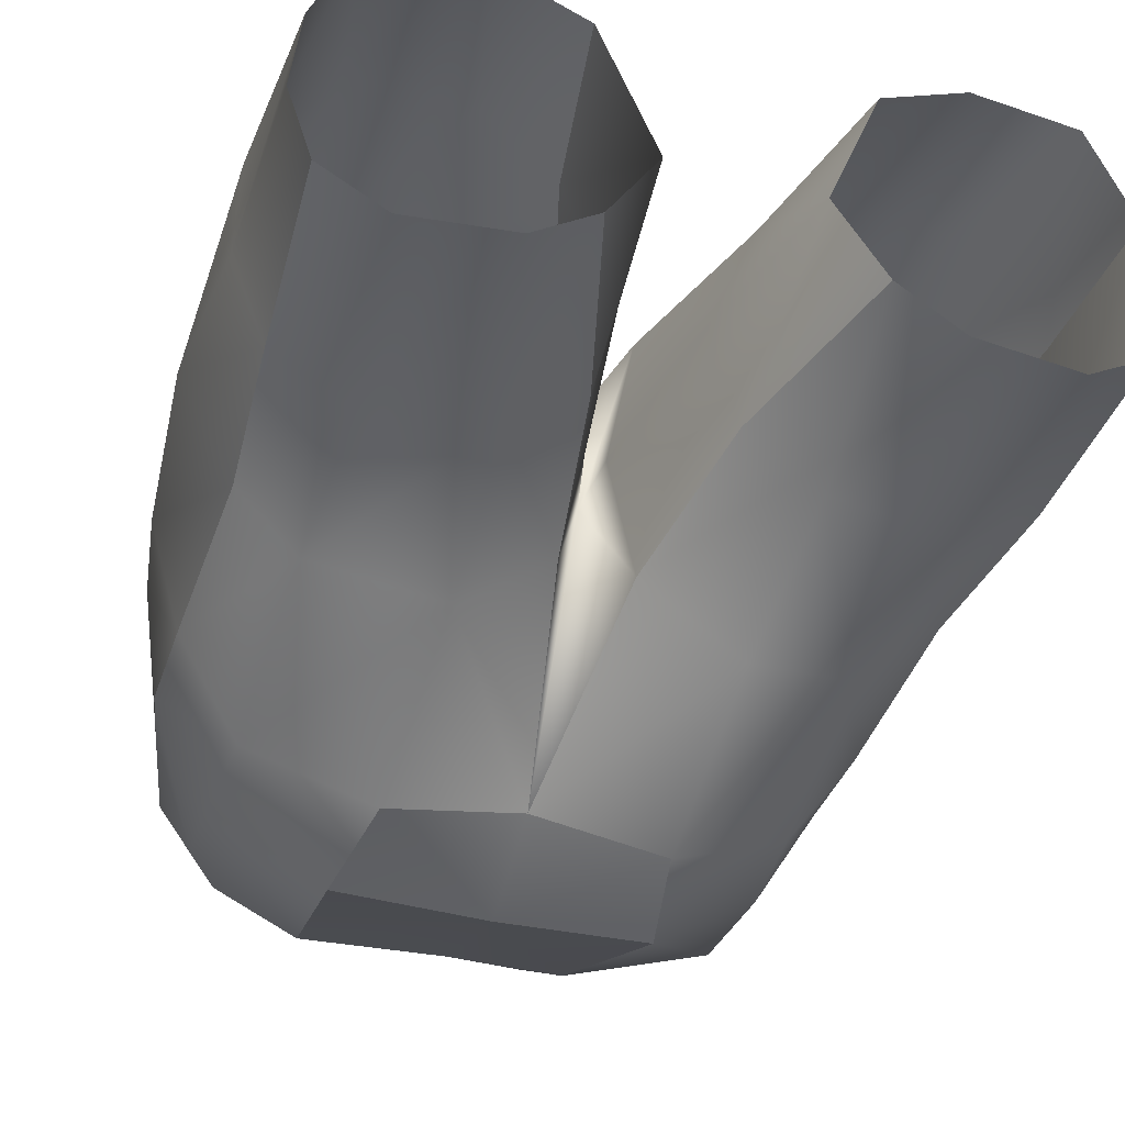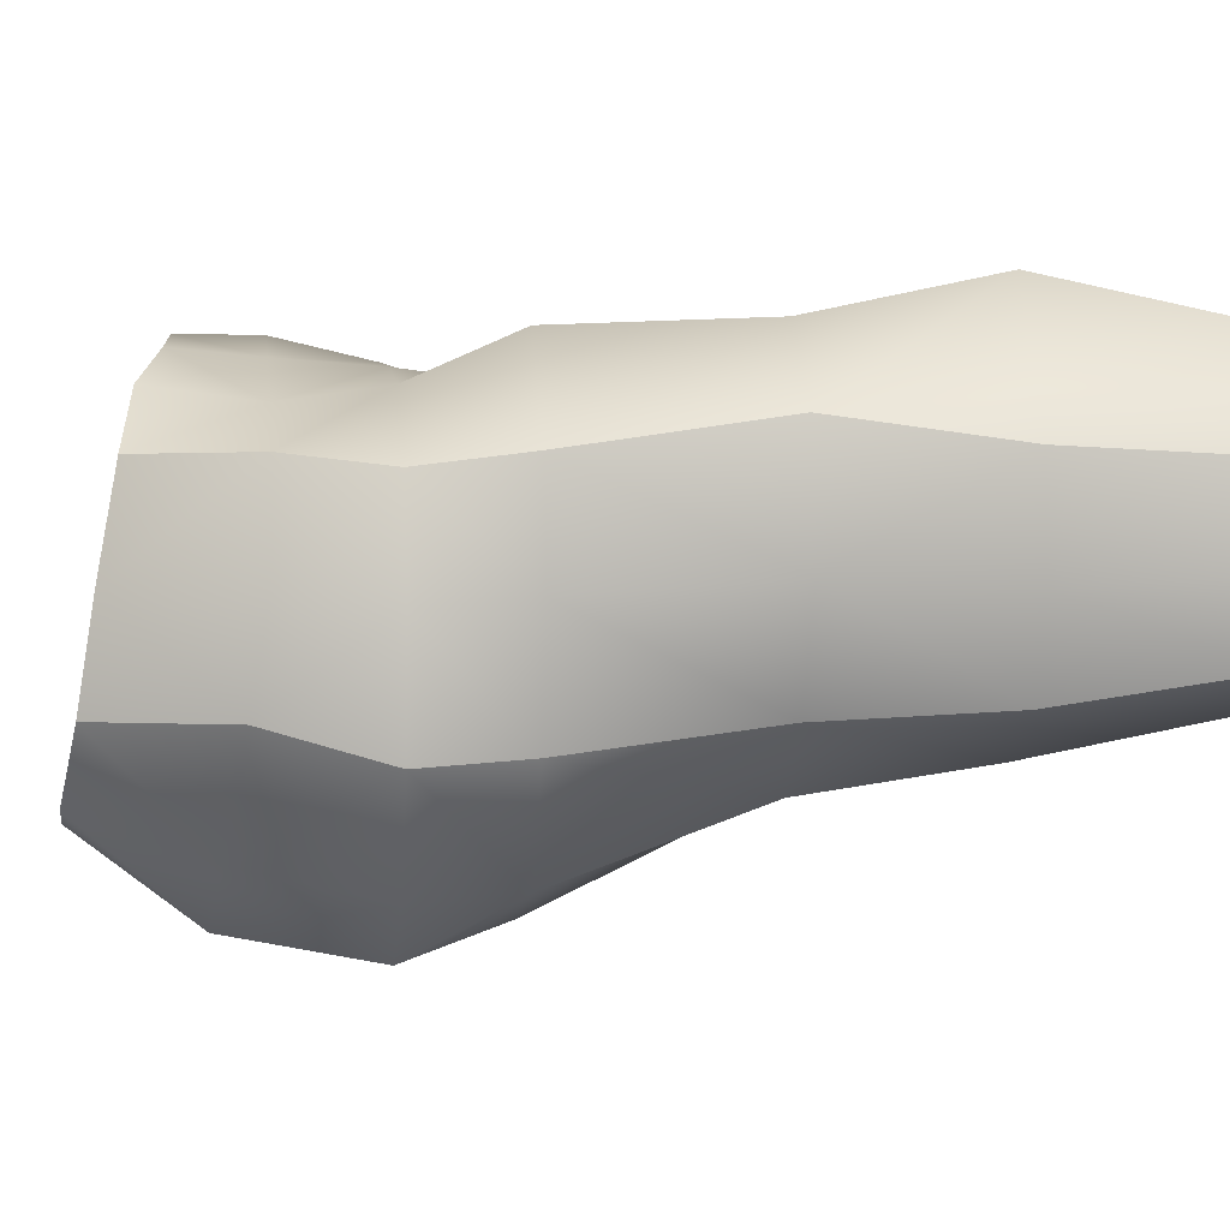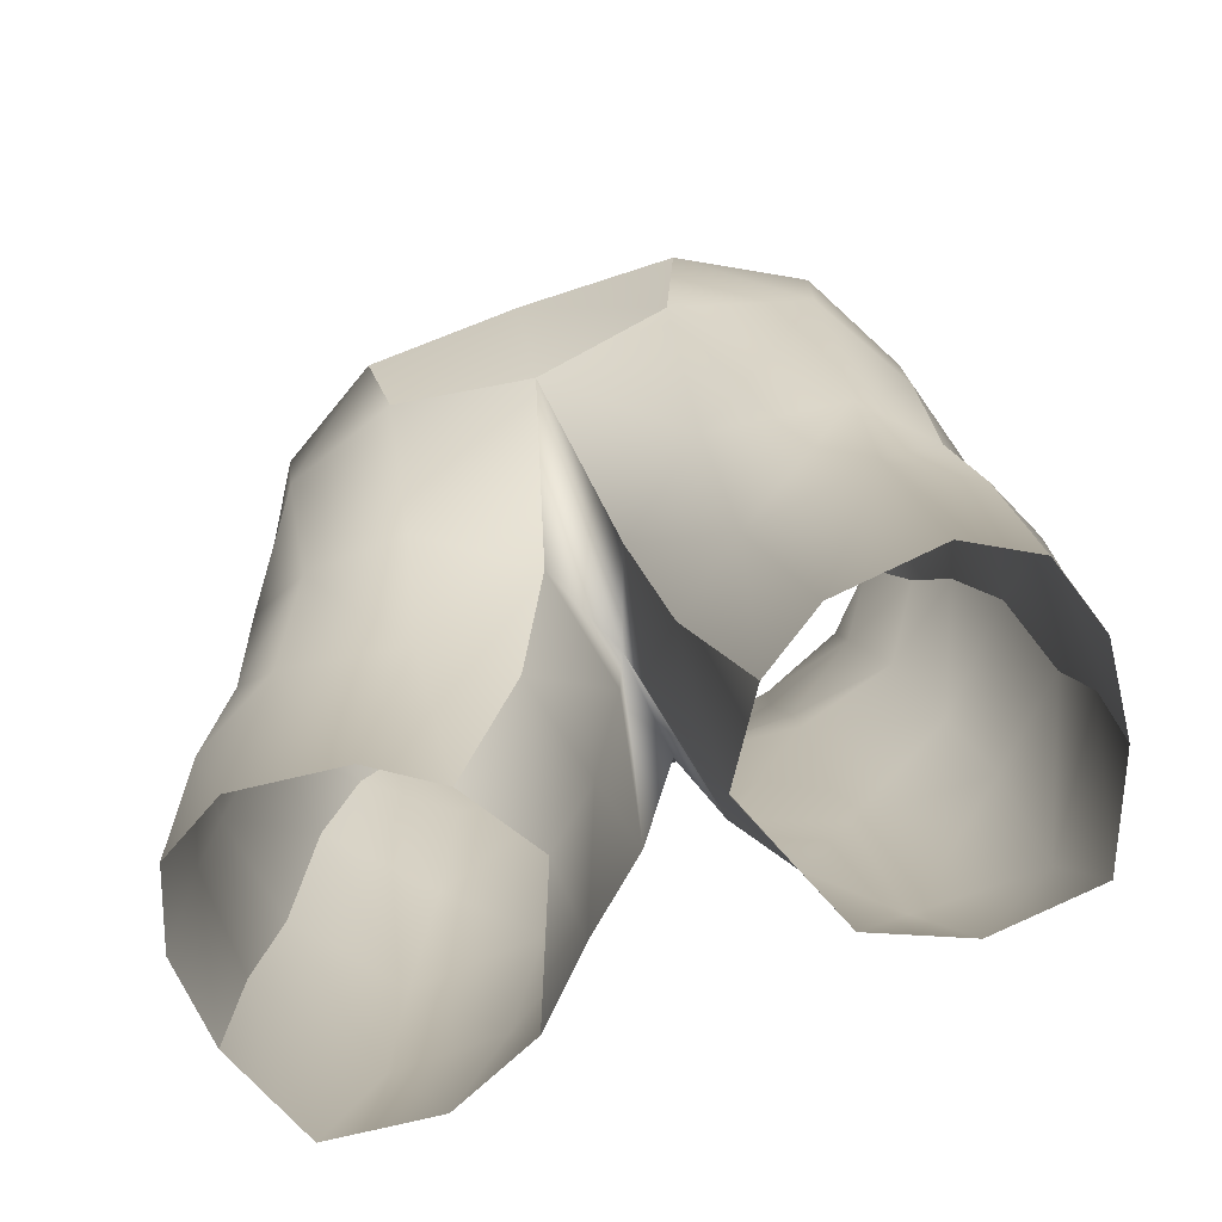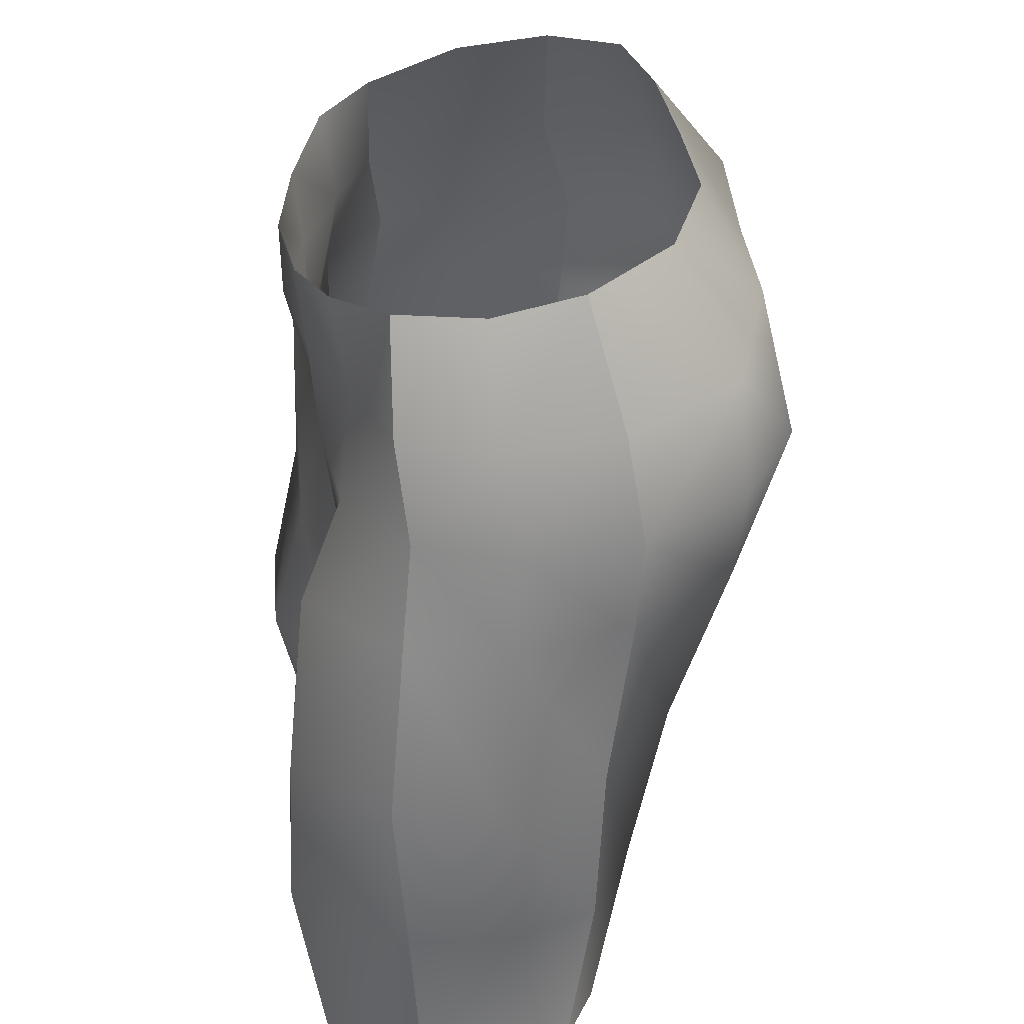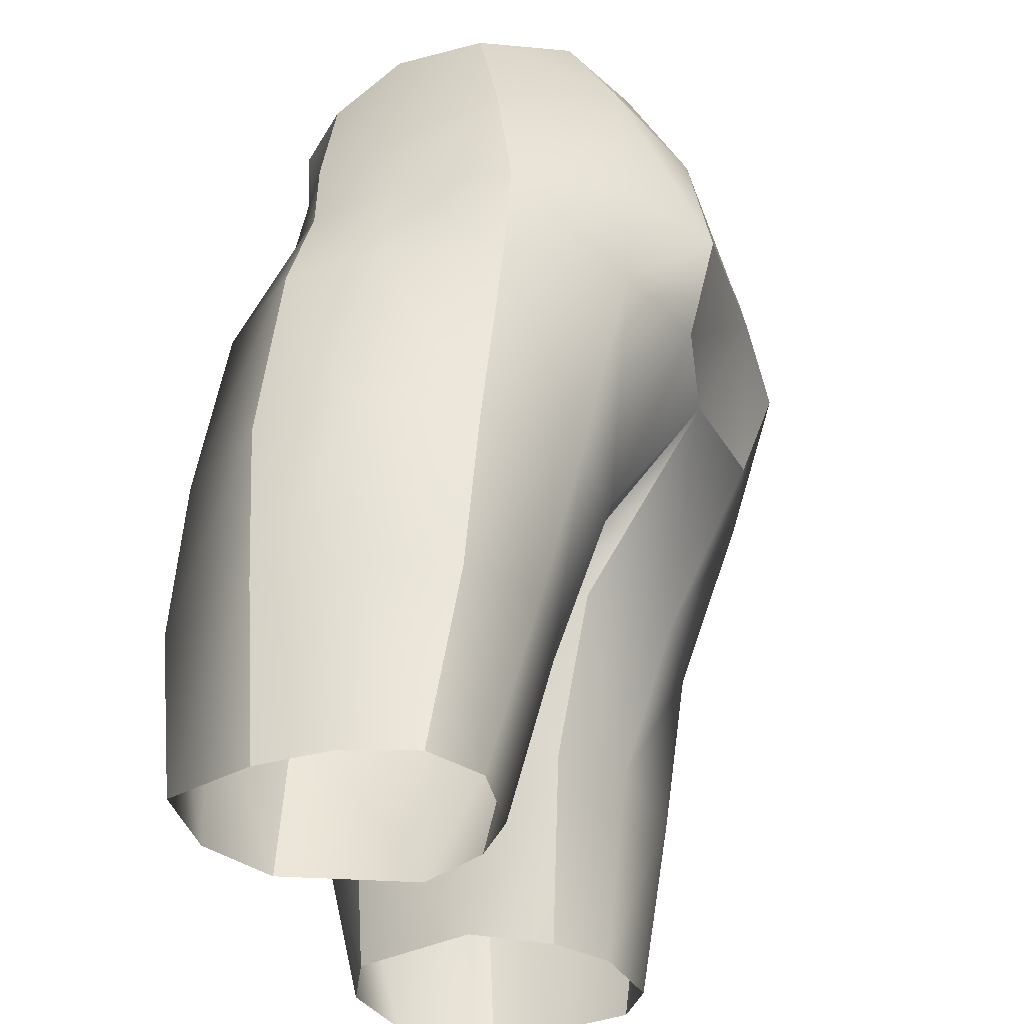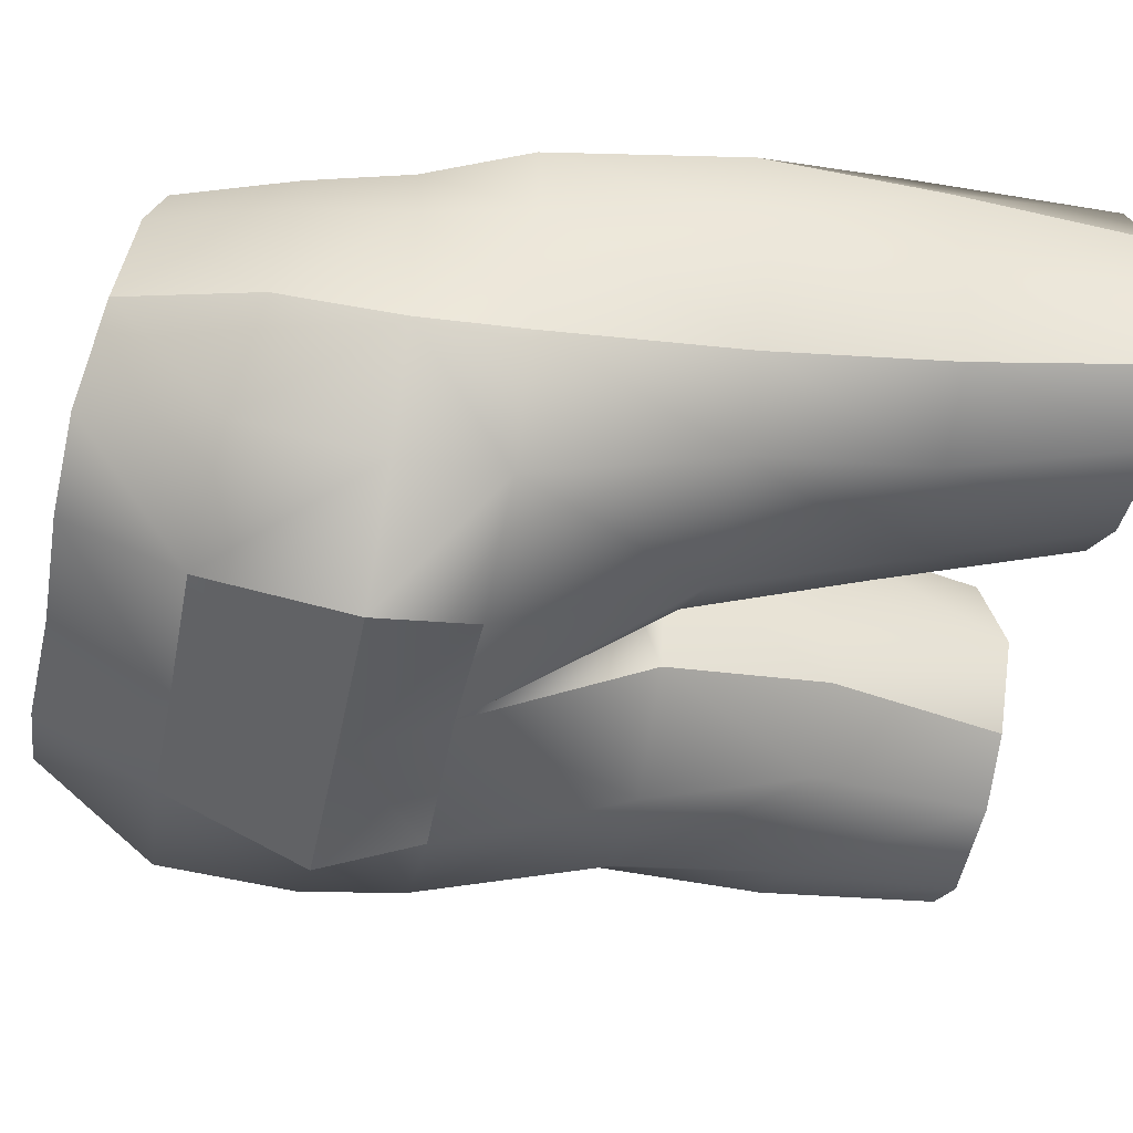
<metadata>
{"format":"obj","ext":"obj","renderer":"f3d","projection":"perspective","resolution":1024,"background":"white","views":[{"elev":-36.9,"azim":-19.1,"up":"+Z"},{"elev":2.3,"azim":-97.4,"up":"+Z"},{"elev":-77.2,"azim":-160.9,"up":"+Y"},{"elev":36.3,"azim":84.4,"up":"+Y"},{"elev":-31.3,"azim":106.0,"up":"+Y"},{"elev":-47.3,"azim":-101.6,"up":"+Z"}]}
</metadata>
<code>
v  0.2423 -0.4653 0.2527
v  0.4578 -0.4653 0.2662
v  0.4165 -0.1558 0.231
v  0.202 -0.1558 0.1656
v  0.1557 0.2889 0.2111
v  0.1555 0.1566 0.199
v  0.3146 0.1566 0.1388
v  0.2968 0.3217 0.161
v  0.3691 0.003021 0.1607
v  0.1894 0.003021 0.1866
v  0.4453 0.1566 0.07851
v  0.5015 0.003021 0.06075
v  0.5595 -0.1558 0.08075
v  0.5893 -0.4653 0.1087
v  0.4745 -0.7415 0.2804
v  0.2932 -0.7415 0.2785
v  0.3525 -1.042 0.2477
v  0.5247 -1.042 0.23
v  -0.00016 -0.1558 0.1447
v  0.06392 -0.4653 0.1758
v  0.605 -0.7415 0.08909
v  0.5959 -1.042 0.07272
v  0.1509 -0.7415 0.1893
v  0.2098 -1.042 0.1869
v  0.4095 -0.1558 -0.4537
v  0.386 -0.4653 -0.3662
v  0.227 -0.4653 -0.3741
v  0.2254 -0.1558 -0.5175
v  0.4329 0.219 -0.4444
v  0.349 0.4131 -0.3461
v  0.4378 0.3884 -0.2077
v  0.5128 0.1874 -0.2614
v  0.2557 0.003021 -0.569
v  0.4247 0.003021 -0.4665
v  0.5318 0.003021 -0.2913
v  0.5347 -0.1558 -0.28
v  0.5334 -0.4653 -0.243
v  0.3062 -1.042 -0.2191
v  0.2316 -0.7415 -0.2744
v  0.4191 -0.7415 -0.303
v  0.4758 -1.042 -0.2368
v  0.559 -0.7415 -0.2268
v  0.5772 -1.042 -0.1793
v  0.1114 -0.7415 -0.1903
v  0.0608 -0.4653 -0.2617
v  0.203 -1.042 -0.1523
v  0.6129 -0.7415 -0.07976
v  0.6138 -1.042 -0.06352
v  0.6239 -0.4653 -0.06698
v  0.587 -0.1558 -0.08744
v  0.5574 0.003021 -0.1016
v  0.4903 0.1566 -0.07527
v  0.4512 0.3646 -0.06395
v  0.3839 0.3389 0.07537
v  0.06771 -0.7415 -0.0205
v  0.01759 -0.4653 -0.0609
v  0.1212 -1.042 -0.03109
v  0.001945 -0.3819 -0.0949
v  0.1908 0.2317 -0.5179
v  -0.001129 0.003021 0.1974
v  -0.001818 0.1566 0.233
v  0.003836 0.003021 -0.578
v  0.00388 -0.1558 -0.4847
v  0.1829 0.4183 -0.413
v  -0.00209 0.2804 0.2341
v  0.00287 0.2317 -0.5177
v  0.002036 0.4119 -0.4096
v  -0.2315 -0.4653 0.2324
v  -0.2028 -0.1558 0.1628
v  -0.4184 -0.1558 0.2253
v  -0.4573 -0.4653 0.236
v  -0.3171 0.1566 0.1344
v  -0.1587 0.1566 0.1969
v  -0.1596 0.2882 0.209
v  -0.3002 0.3204 0.1569
v  -0.371 0.003021 0.1556
v  -0.1916 0.003021 0.184
v  -0.4471 0.1566 0.07239
v  -0.5021 0.003021 0.05387
v  -0.5592 -0.1558 0.07307
v  -0.5826 -0.4653 0.1174
v  -0.4754 -0.7415 0.2936
v  -0.5243 -1.042 0.2259
v  -0.3502 -1.042 0.2463
v  -0.2717 -0.7415 0.2959
v  -0.06578 -0.4653 0.1728
v  -0.6016 -0.7415 0.08013
v  -0.5941 -1.042 0.06565
v  -0.1503 -0.7415 0.1863
v  -0.2048 -1.042 0.1866
v  -0.2096 -0.4653 -0.374
v  -0.4263 -0.4653 -0.3482
v  -0.4286 -0.1558 -0.4589
v  -0.2168 -0.1558 -0.5206
v  -0.4393 0.3866 -0.246
v  -0.3373 0.4116 -0.3608
v  -0.4157 0.215 -0.4211
v  -0.49 0.185 -0.2476
v  -0.2481 0.003021 -0.5725
v  -0.4345 0.003021 -0.4708
v  -0.5277 0.003021 -0.2985
v  -0.5294 -0.1558 -0.2873
v  -0.5255 -0.4653 -0.2486
v  -0.2968 -1.042 -0.2258
v  -0.4682 -1.042 -0.2461
v  -0.4263 -0.7415 -0.3083
v  -0.2242 -0.7415 -0.2773
v  -0.5514 -0.7415 -0.2342
v  -0.5717 -1.042 -0.1893
v  -0.05672 -0.4653 -0.2607
v  -0.1055 -0.7415 -0.1917
v  -0.1932 -1.042 -0.1568
v  -0.6071 -0.7415 -0.08835
v  -0.6103 -1.042 -0.07257
v  -0.6176 -0.4653 -0.0754
v  -0.5844 -0.1558 -0.09548
v  -0.5558 0.003021 -0.1092
v  -0.5114 0.1566 -0.082
v  -0.4551 0.3627 -0.08864
v  -0.3862 0.3372 0.07009
v  -0.01648 -0.4653 -0.06113
v  -0.06437 -0.7415 -0.02181
v  -0.1121 -1.042 -0.03288
v  -0.2361 0.2335 -0.5284
v  -0.1789 0.4175 -0.3952
g H_B_Bermuda_SemiCadera_Standard_SobreRodilla_Standard_Recto_7_0
f 1 2 3 4
f 5 6 7 8
f 9 10 4 3
f 11 7 9 12
f 13 3 2 14
f 15 16 17 18
f 2 1 16 15
f 4 19 20 1
f 15 21 14 2
f 21 15 18 22
f 1 20 23 16
f 16 23 24 17
f 25 26 27 28
f 29 30 31 32
f 25 28 33 34
f 29 32 35 34
f 26 25 36 37
f 38 39 40 41
f 26 40 39 27
f 37 42 40 26
f 42 43 41 40
f 39 44 45 27
f 39 38 46 44
f 43 42 47 48
f 49 47 42 37
f 37 36 50 49
f 51 35 32 52
f 52 32 31 53
f 47 21 22 48
f 21 47 49 14
f 13 14 49 50
f 50 51 12 13
f 11 52 53 54
f 44 55 56 45
f 57 55 44 46
f 20 19 58 56
f 55 23 20 56
f 57 24 23 55
f 10 9 7 6
f 12 9 3 13
f 33 59 29 34
f 35 36 25 34
f 36 35 51 50
f 12 51 52 11
f 10 60 19 4
f 60 10 6 61
f 62 33 28 63
f 7 11 54 8
f 30 29 59 64
f 6 5 65 61
f 45 56 58 63
f 59 33 62 66
f 27 45 63 28
f 64 59 66 67
f 68 69 70 71
f 72 73 74 75
f 76 70 69 77
f 78 79 76 72
f 80 81 71 70
f 82 83 84 85
f 71 82 85 68
f 69 68 86 19
f 82 71 81 87
f 87 88 83 82
f 68 85 89 86
f 85 84 90 89
f 91 92 93 94
f 95 96 97 98
f 99 94 93 100
f 101 98 97 100
f 102 93 92 103
f 104 105 106 107
f 92 91 107 106
f 103 92 106 108
f 108 106 105 109
f 110 111 107 91
f 107 111 112 104
f 113 108 109 114
f 115 103 108 113
f 103 115 116 102
f 117 118 98 101
f 98 118 119 95
f 113 114 88 87
f 87 81 115 113
f 115 81 80 116
f 116 80 79 117
f 78 120 119 118
f 111 110 121 122
f 123 112 111 122
f 58 19 86 121
f 86 89 122 121
f 89 90 123 122
f 77 73 72 76
f 79 80 70 76
f 100 97 124 99
f 101 100 93 102
f 102 116 117 101
f 79 78 118 117
f 19 60 77 69
f 60 61 73 77
f 62 63 94 99
f 72 75 120 78
f 96 125 124 97
f 65 74 73 61
f 110 63 58 121
f 124 66 62 99
f 63 110 91 94
f 125 67 66 124

</code>
